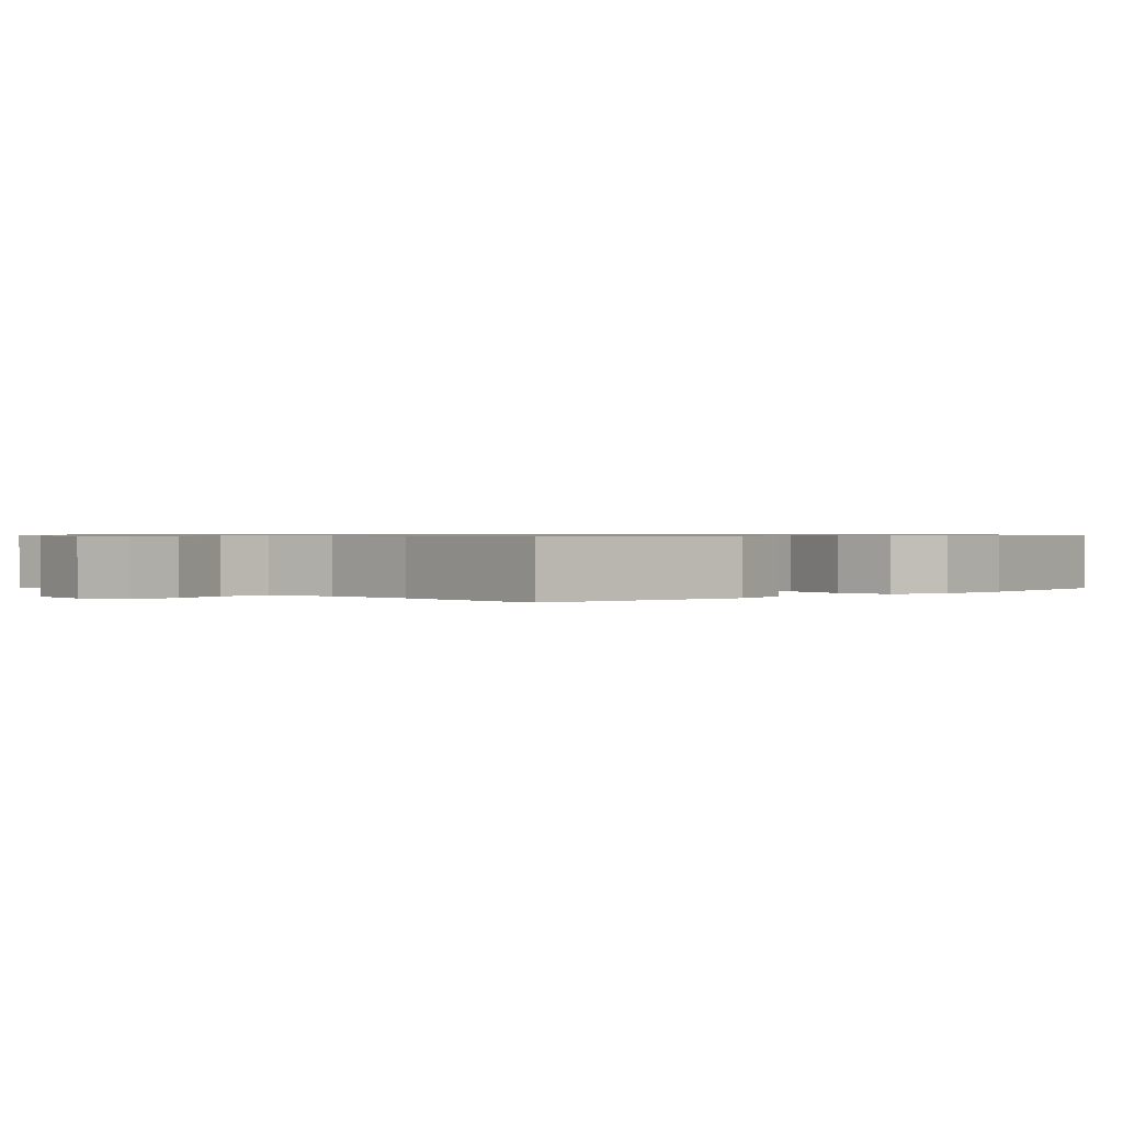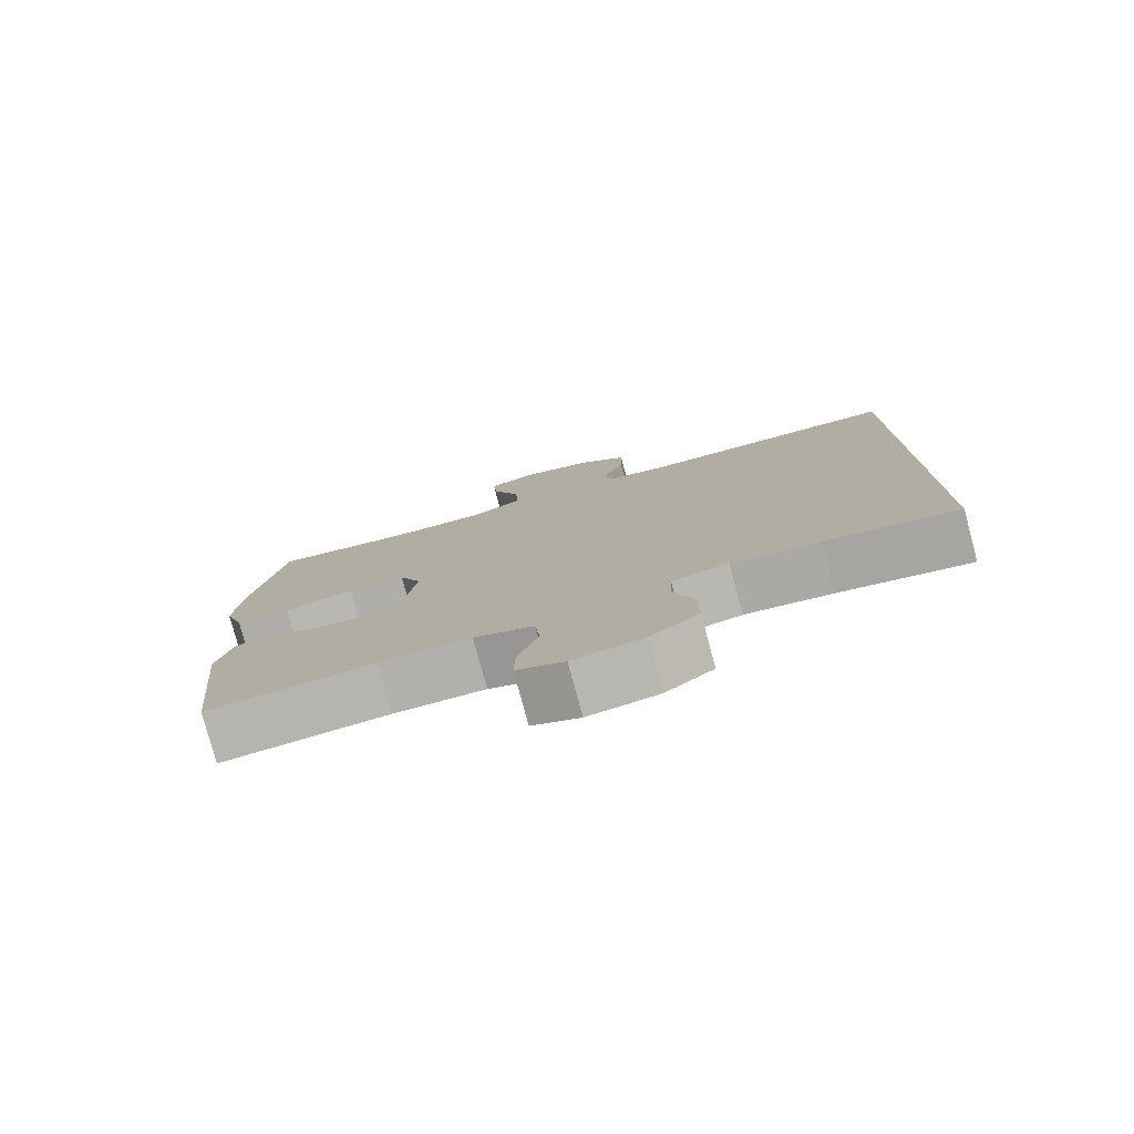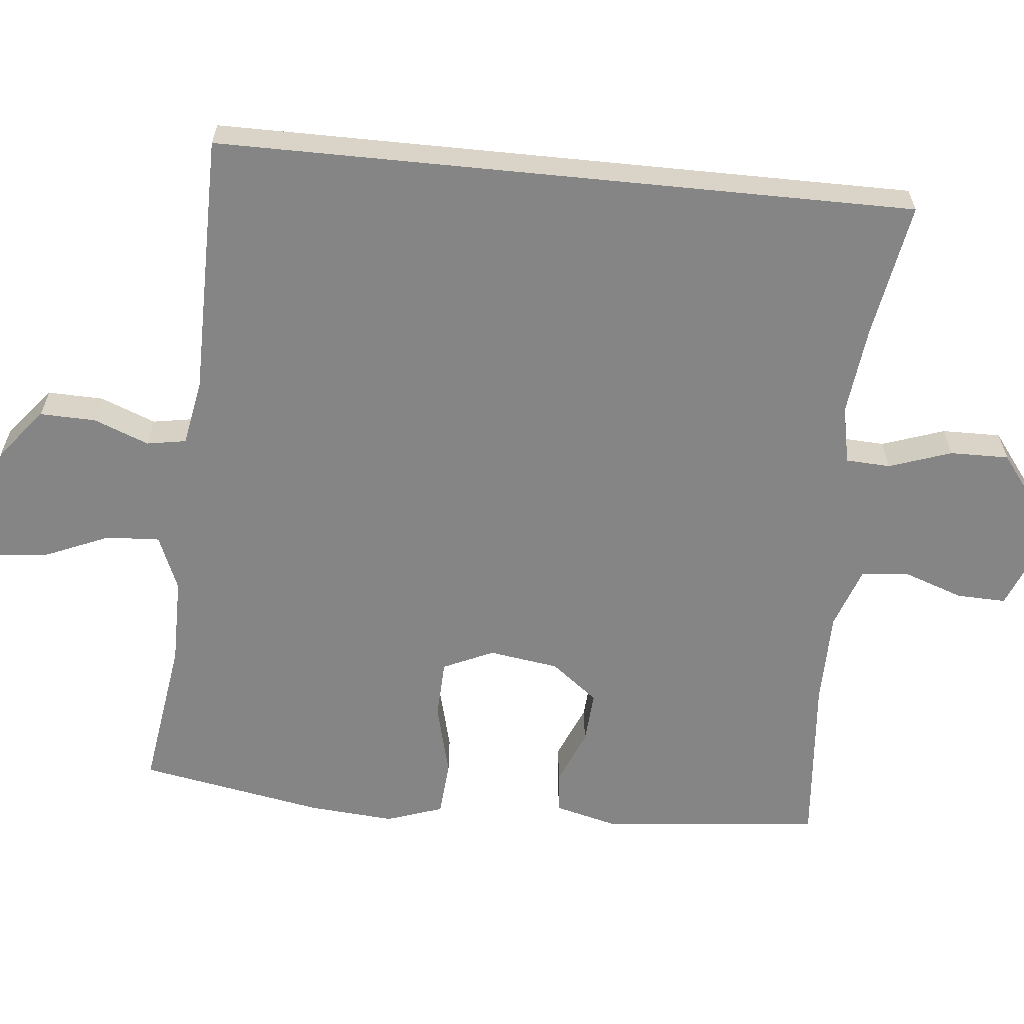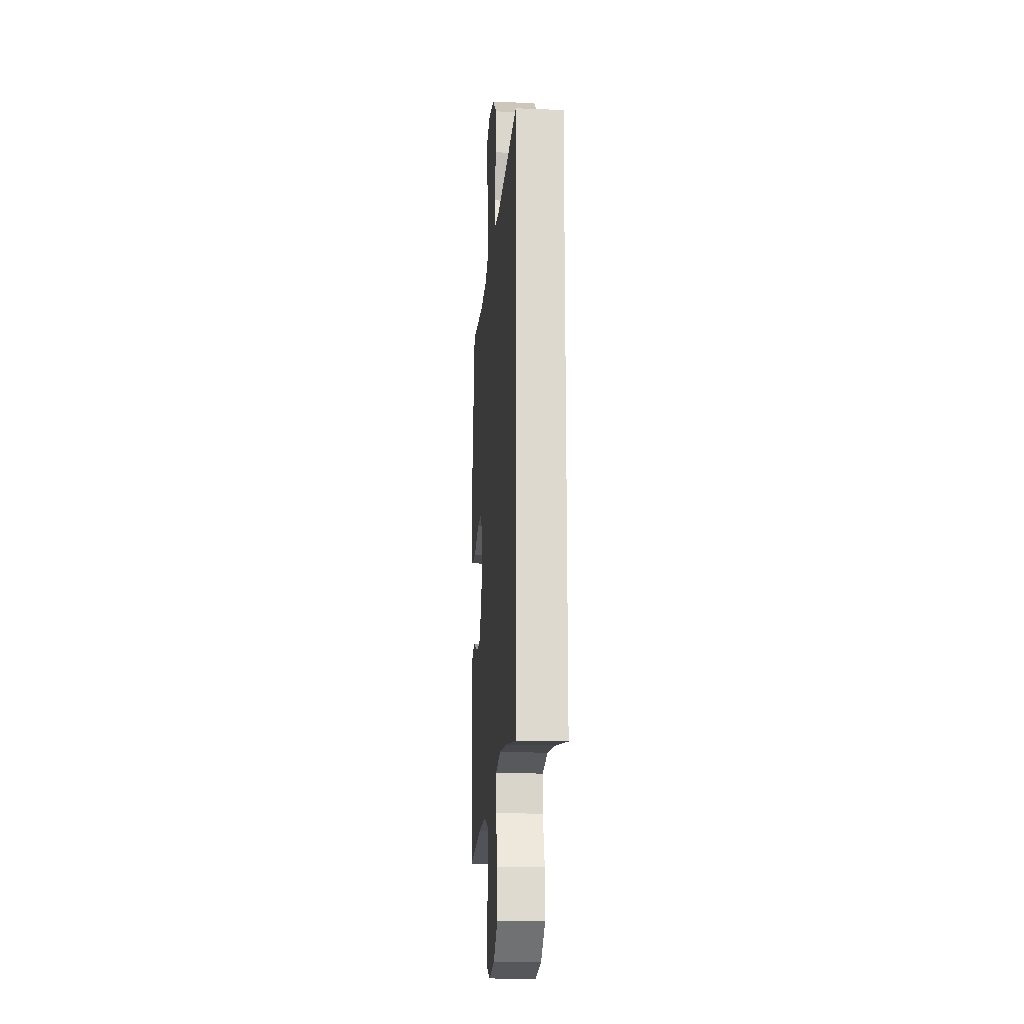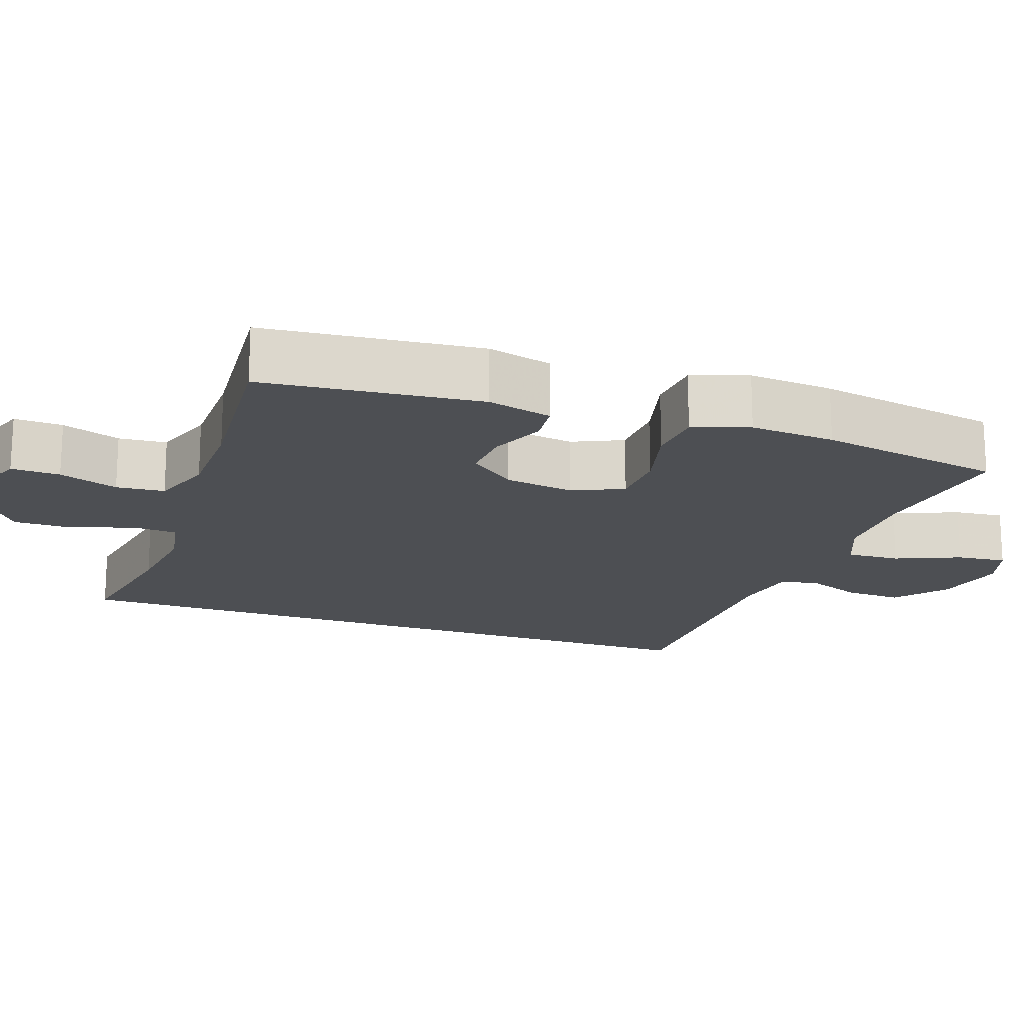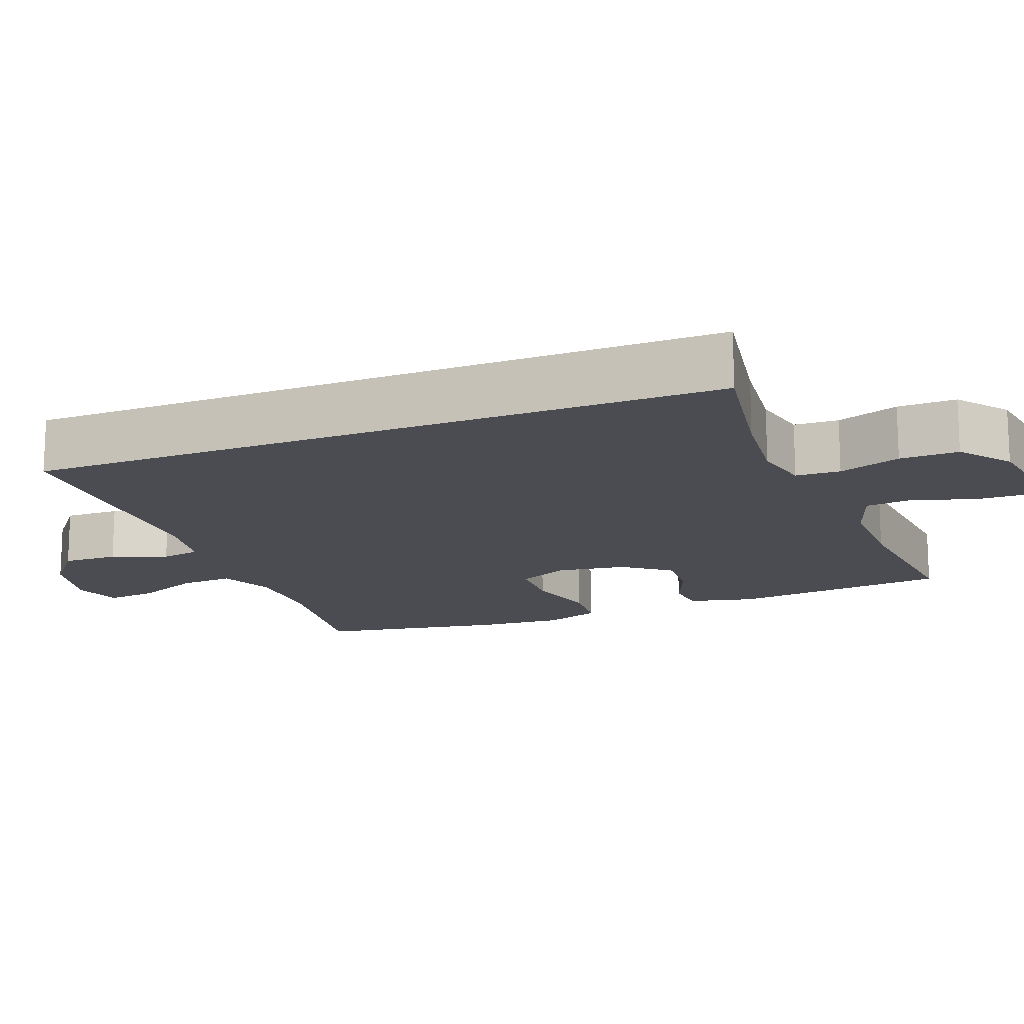
<metadata>
{"format":"obj","ext":"obj","renderer":"f3d","projection":"perspective","resolution":1024,"background":"white","views":[{"elev":0.7,"azim":-134.3,"up":"+Y"},{"elev":-78.8,"azim":15.1,"up":"+Z"},{"elev":-61.9,"azim":84.3,"up":"+Y"},{"elev":-17.8,"azim":85.6,"up":"+Z"},{"elev":-18.0,"azim":-109.4,"up":"+Y"},{"elev":-15.5,"azim":111.6,"up":"+Y"}]}
</metadata>
<code>
v 0.5 0.07 0.45
v 0.5 0.07 -0.488
v 0.318 0.07 -0.456
v 0.198 0.07 -0.442
v 0.12 0.07 -0.458
v 0.117 0.07 -0.518
v 0.146 0.07 -0.602
v 0.147 0.07 -0.681
v 0.08 0.07 -0.732
v -0.017 0.07 -0.747
v -0.083 0.07 -0.721
v -0.081 0.07 -0.655
v -0.053 0.07 -0.575
v -0.059 0.07 -0.51
v -0.142 0.07 -0.481
v -0.269 0.07 -0.48
v -0.5 0.07 -0.5
v -0.53 0.07 -0.206
v -0.508 0.07 -0.119
v -0.452 0.07 -0.113
v -0.378 0.07 -0.144
v -0.307 0.07 -0.149
v -0.258 0.07 -0.086
v -0.244 0.07 0.008
v -0.275 0.07 0.076
v -0.355 0.07 0.079
v -0.452 0.07 0.054
v -0.528 0.07 0.06
v -0.554 0.07 0.136
v -0.545 0.07 0.251
v -0.5 0.07 0.5
v -0.295 0.07 0.47
v -0.177 0.07 0.47
v -0.103 0.07 0.501
v -0.107 0.07 0.573
v -0.144 0.07 0.66
v -0.151 0.07 0.727
v -0.086 0.07 0.748
v 0.012 0.07 0.725
v 0.08 0.07 0.67
v 0.078 0.07 0.595
v 0.049 0.07 0.521
v 0.058 0.07 0.468
v 0.147 0.07 0.452
v 0.5 0 0.45
v 0.5 0 -0.488
v 0.318 0 -0.456
v 0.198 0 -0.442
v 0.12 0 -0.458
v 0.117 0 -0.518
v 0.146 0 -0.602
v 0.147 0 -0.681
v 0.08 0 -0.732
v -0.017 0 -0.747
v -0.083 0 -0.721
v -0.081 0 -0.655
v -0.053 0 -0.575
v -0.059 0 -0.51
v -0.142 0 -0.481
v -0.269 0 -0.48
v -0.5 0 -0.5
v -0.53 0 -0.206
v -0.508 0 -0.119
v -0.452 0 -0.113
v -0.378 0 -0.144
v -0.307 0 -0.149
v -0.258 0 -0.086
v -0.244 0 0.008
v -0.275 0 0.076
v -0.355 0 0.079
v -0.452 0 0.054
v -0.528 0 0.06
v -0.554 0 0.136
v -0.545 0 0.251
v -0.5 0 0.5
v -0.295 0 0.47
v -0.177 0 0.47
v -0.103 0 0.501
v -0.107 0 0.573
v -0.144 0 0.66
v -0.151 0 0.727
v -0.086 0 0.748
v 0.012 0 0.725
v 0.08 0 0.67
v 0.078 0 0.595
v 0.049 0 0.521
v 0.058 0 0.468
v 0.147 0 0.452
f 40 41 42
f 39 40 42
f 38 39 42
f 37 38 42
f 36 37 42
f 35 36 42
f 34 35 42 43
f 33 34 43
f 32 33 43 44
f 30 31 32
f 29 30 32
f 28 29 32
f 27 28 32
f 26 27 32
f 25 26 32 44
f 19 20 21
f 18 19 21
f 17 18 21
f 16 17 21
f 15 16 21 22
f 14 15 22 23
f 11 12 13
f 10 11 13
f 9 10 13
f 8 9 13
f 7 8 13
f 6 7 13
f 5 6 13 14
f 1 2 3
f 44 1 3
f 25 44 3
f 24 25 3
f 5 14 23 24
f 4 5 24
f 3 4 24
f 86 85 84
f 86 84 83
f 86 83 82
f 86 82 81
f 86 81 80
f 86 80 79
f 87 86 79 78
f 87 78 77
f 88 87 77 76
f 76 75 74
f 76 74 73
f 76 73 72
f 76 72 71
f 76 71 70
f 88 76 70 69
f 65 64 63
f 65 63 62
f 65 62 61
f 65 61 60
f 66 65 60 59
f 67 66 59 58
f 57 56 55
f 57 55 54
f 57 54 53
f 57 53 52
f 57 52 51
f 57 51 50
f 58 57 50 49
f 47 46 45
f 47 45 88
f 47 88 69
f 47 69 68
f 68 67 58 49
f 68 49 48
f 68 48 47
f 1 45 46 2
f 2 46 47 3
f 3 47 48 4
f 4 48 49 5
f 5 49 50 6
f 6 50 51 7
f 7 51 52 8
f 8 52 53 9
f 9 53 54 10
f 10 54 55 11
f 11 55 56 12
f 12 56 57 13
f 13 57 58 14
f 14 58 59 15
f 15 59 60 16
f 16 60 61 17
f 17 61 62 18
f 18 62 63 19
f 19 63 64 20
f 20 64 65 21
f 21 65 66 22
f 22 66 67 23
f 23 67 68 24
f 24 68 69 25
f 25 69 70 26
f 26 70 71 27
f 27 71 72 28
f 28 72 73 29
f 29 73 74 30
f 30 74 75 31
f 31 75 76 32
f 32 76 77 33
f 33 77 78 34
f 34 78 79 35
f 35 79 80 36
f 36 80 81 37
f 37 81 82 38
f 38 82 83 39
f 39 83 84 40
f 40 84 85 41
f 41 85 86 42
f 42 86 87 43
f 43 87 88 44
f 44 88 45 1

</code>
